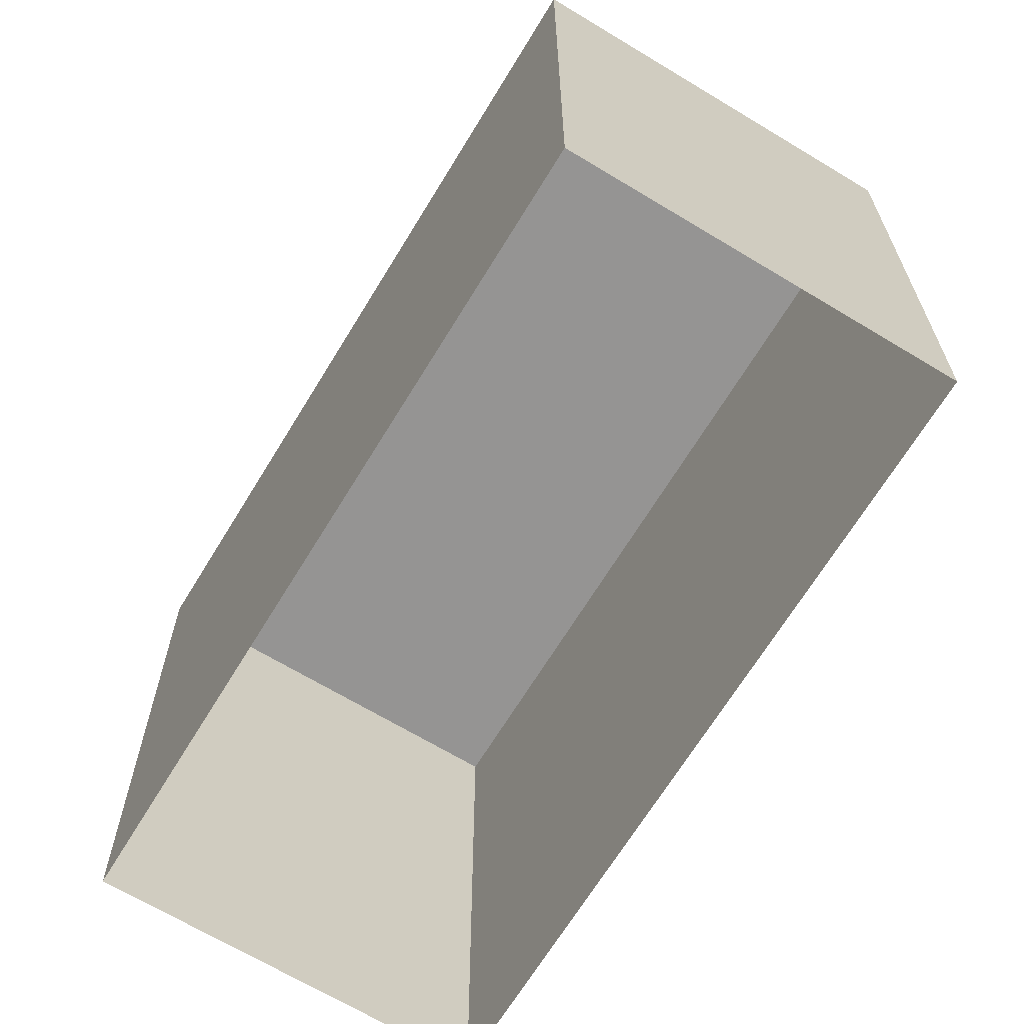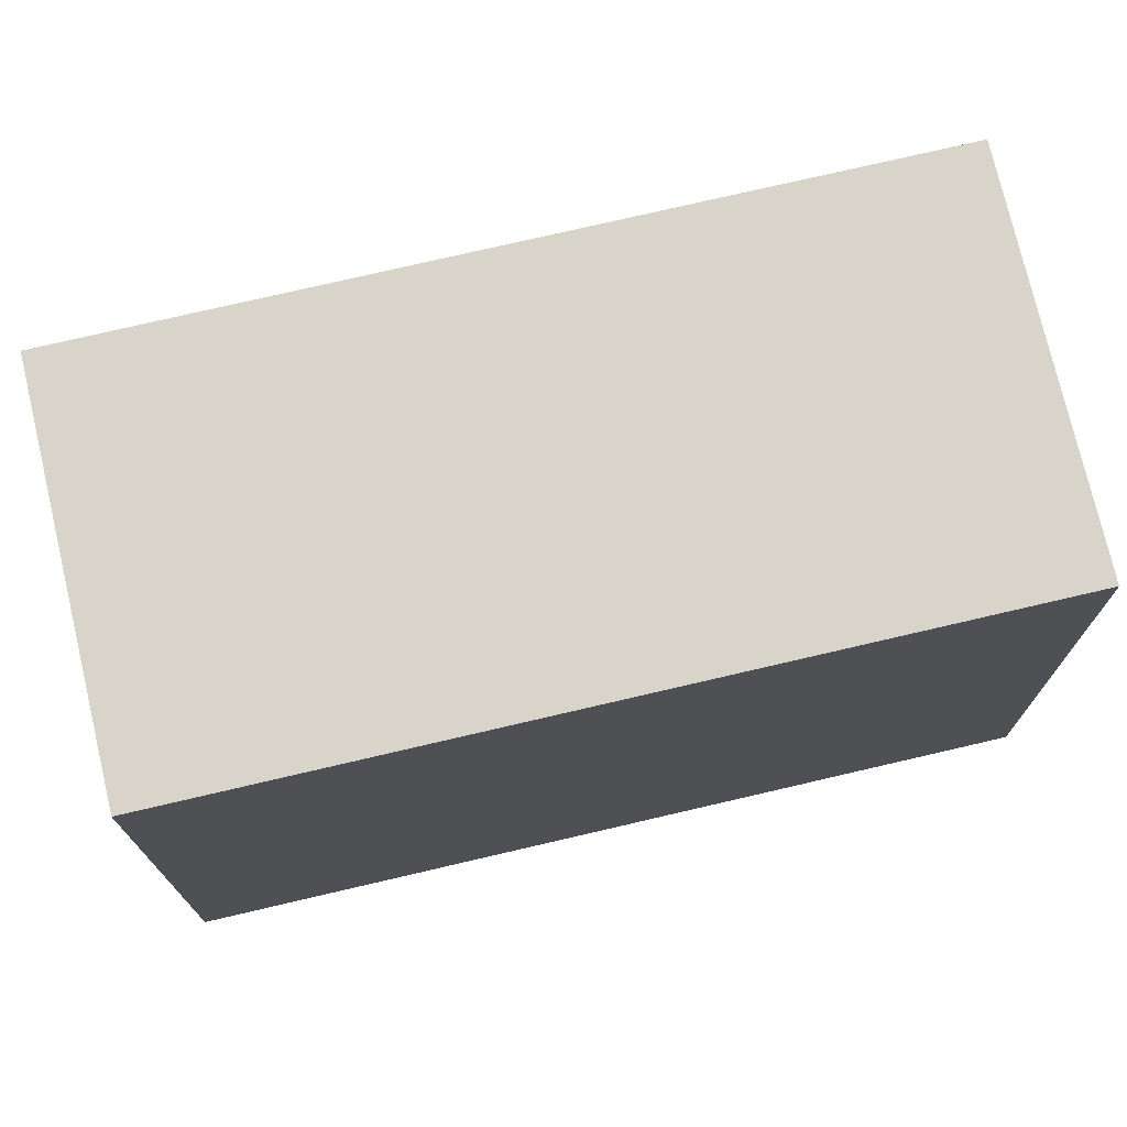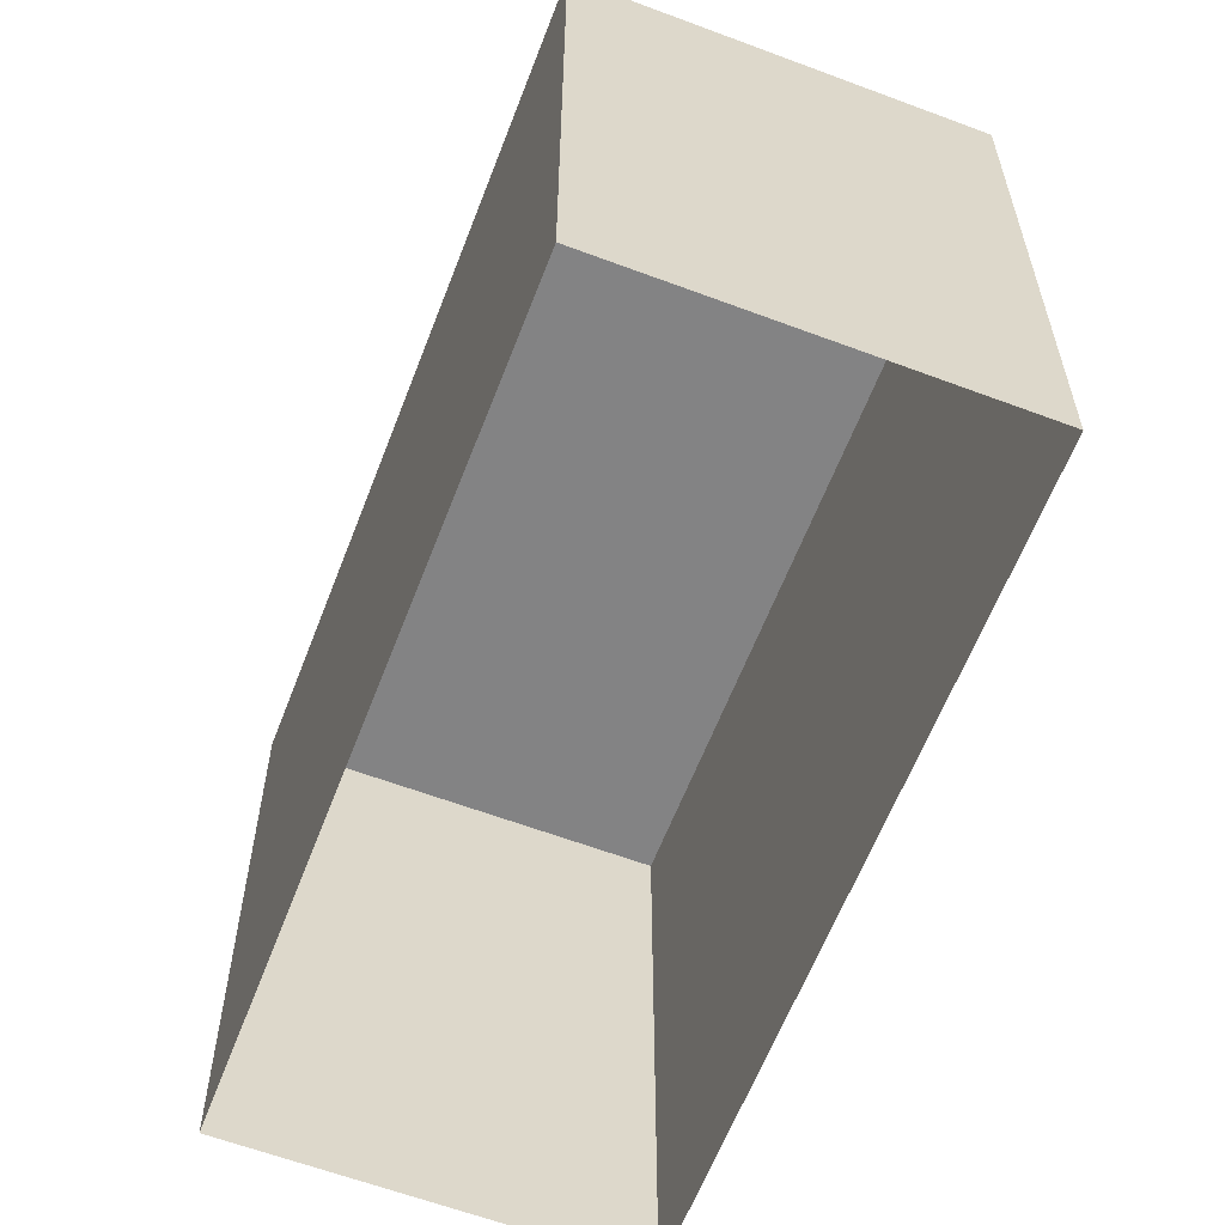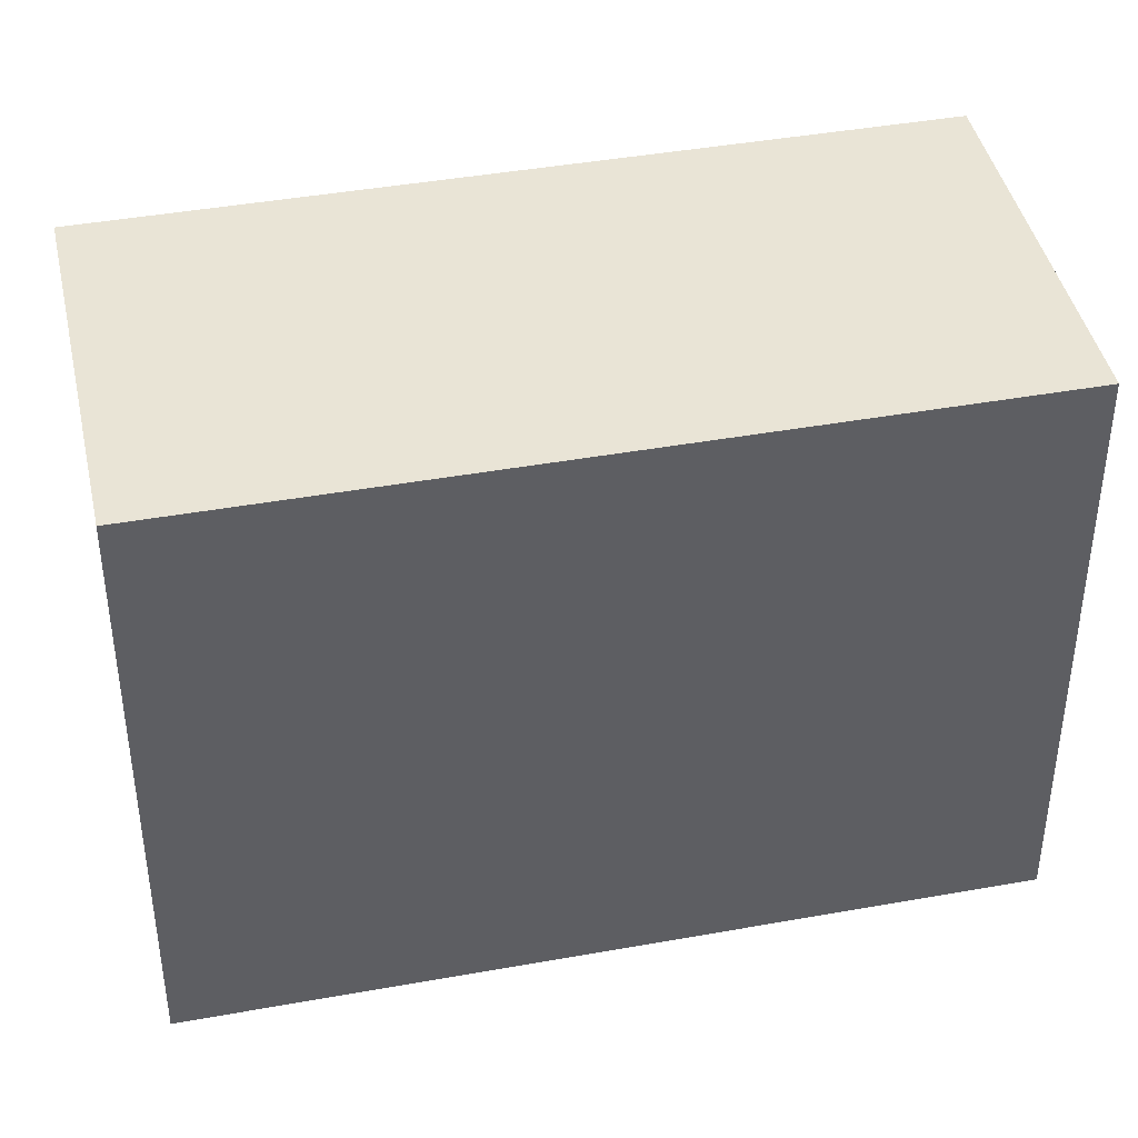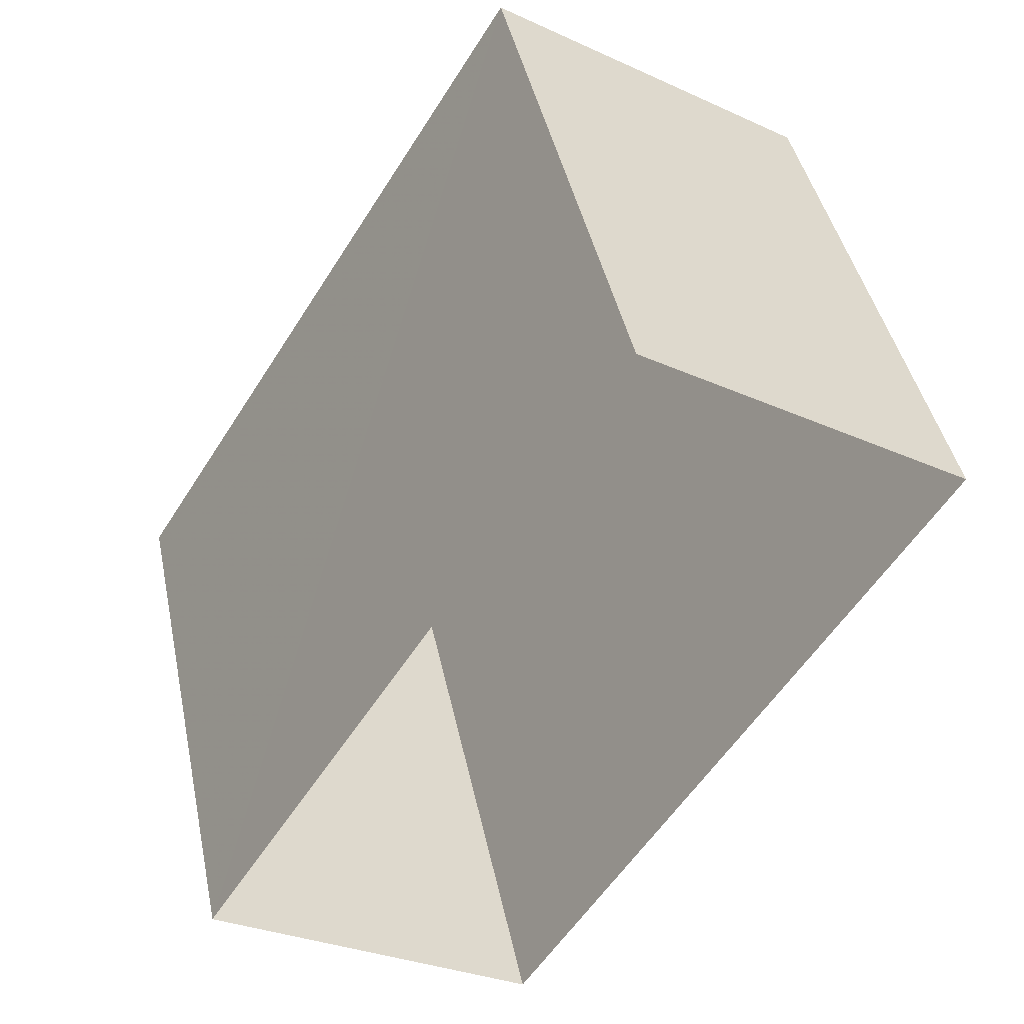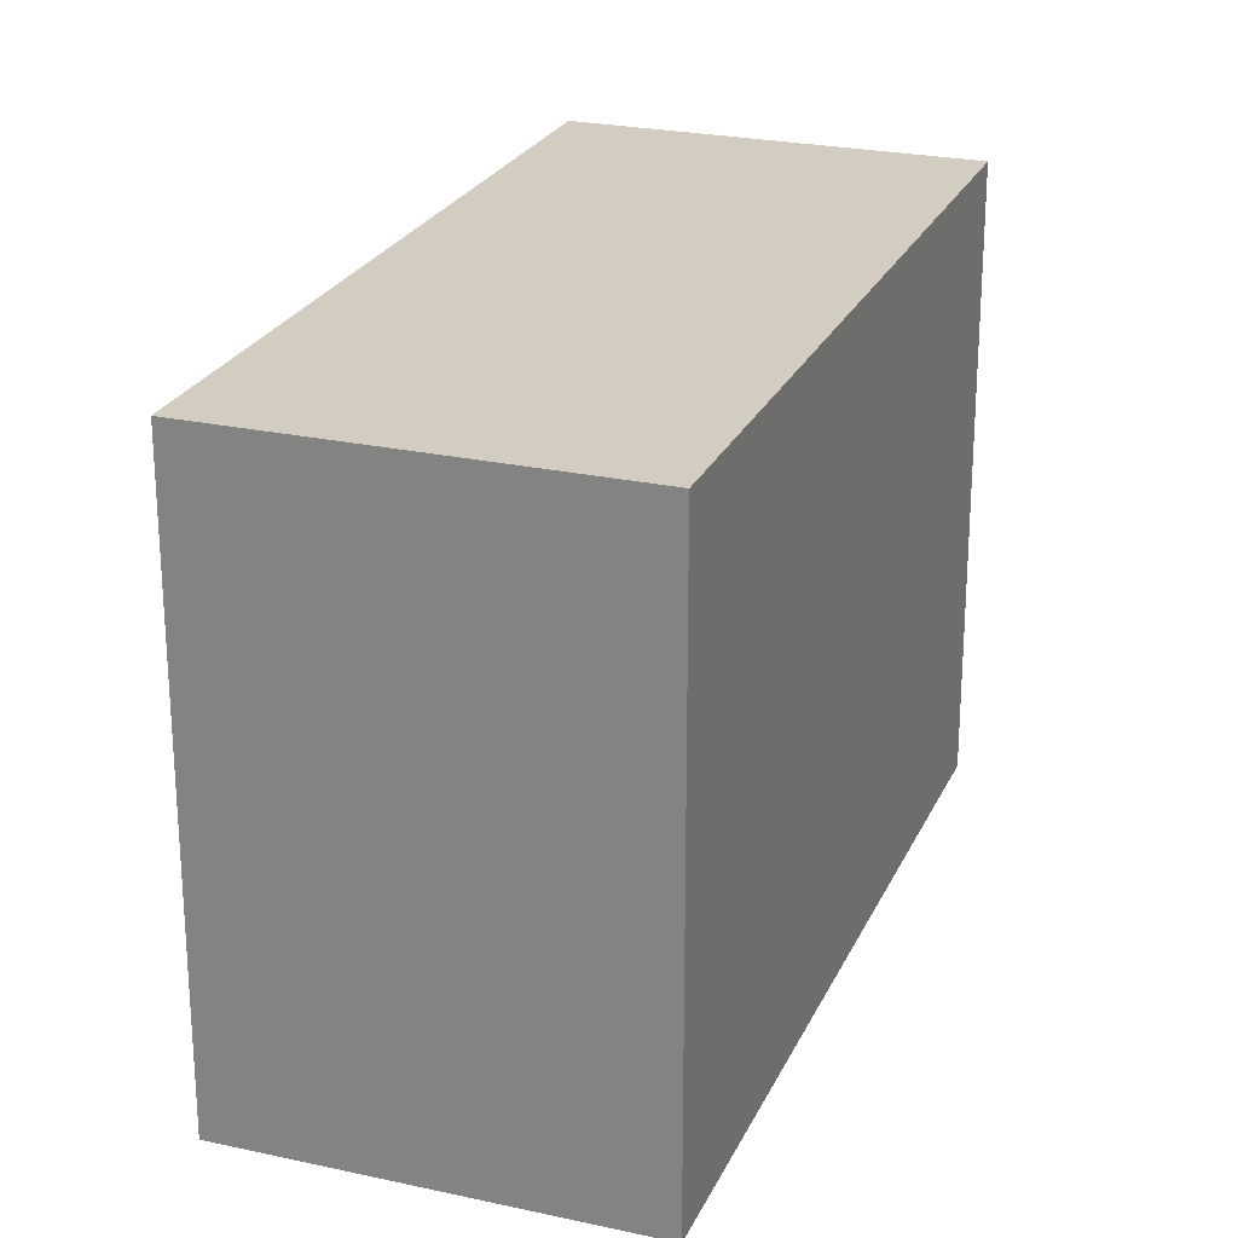
<metadata>
{"format":"obj","ext":"obj","renderer":"f3d","projection":"perspective","resolution":1024,"background":"white","views":[{"elev":-67.1,"azim":-179.2,"up":"+Z"},{"elev":74.9,"azim":-71.1,"up":"+Z"},{"elev":-61.1,"azim":11.1,"up":"+Z"},{"elev":42.4,"azim":109.9,"up":"+Z"},{"elev":42.8,"azim":168.3,"up":"+Y"},{"elev":24.4,"azim":-128.0,"up":"+Z"}]}
</metadata>
<code>
v -1.31e+04 -3.5e+04 47.05
v -1.311e+04 -3.5e+04 41.22
v -1.31e+04 -3.5e+04 41.22
v -1.311e+04 -3.5e+04 47.05
v -1.311e+04 -3.499e+04 47.05
v -1.311e+04 -3.499e+04 41.22
v -1.311e+04 -3.499e+04 47.05
v -1.311e+04 -3.499e+04 41.22
f 6 8 3
f 2 6 3
f 5 4 1
f 7 5 1
f 1 2 3
f 1 4 2
f 5 6 2
f 4 5 2
f 7 8 6
f 5 7 6
f 7 3 8
f 7 1 3

</code>
